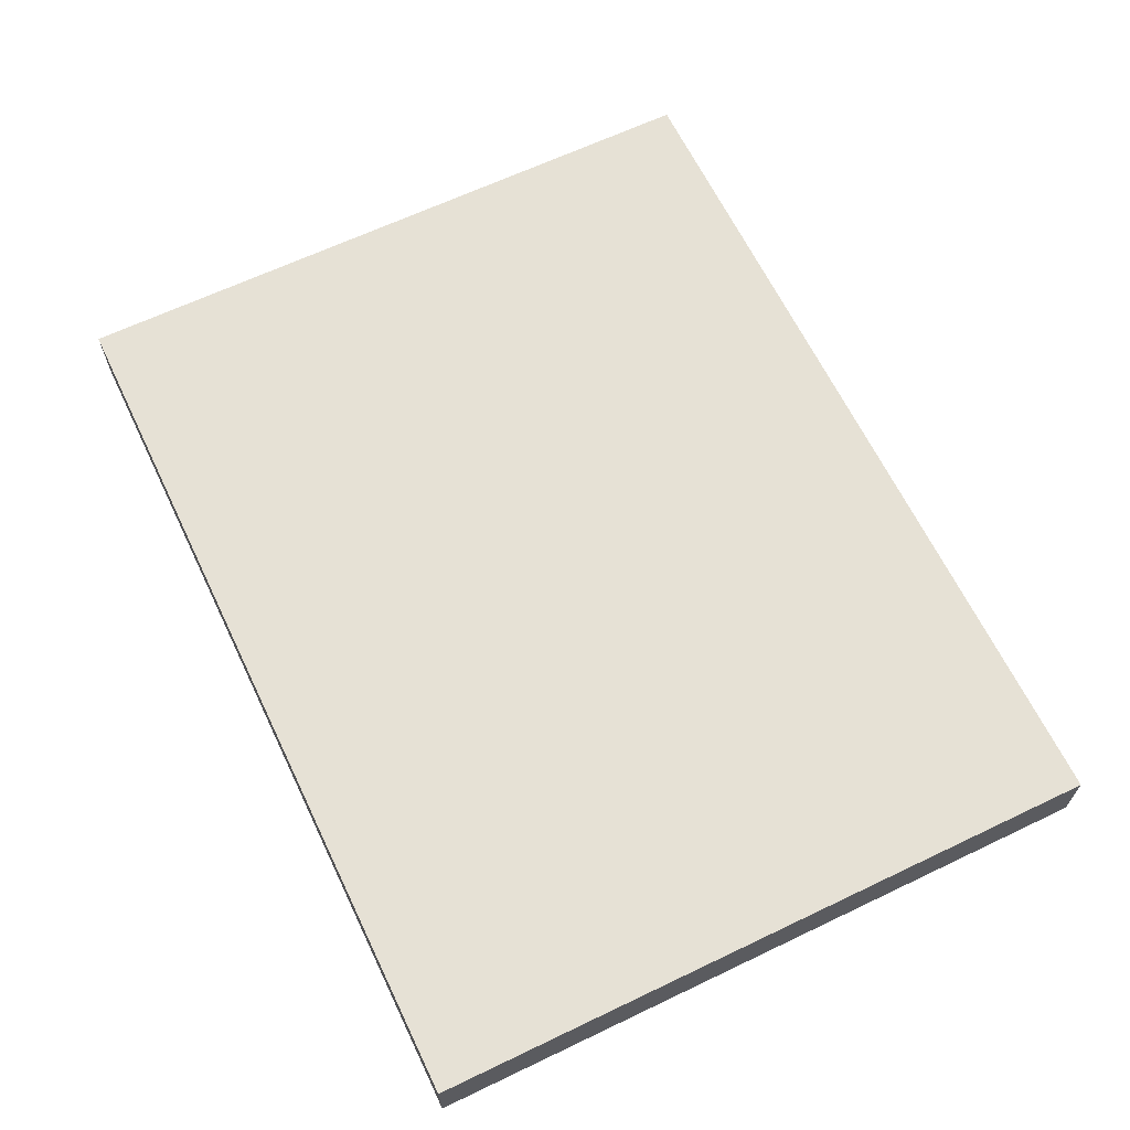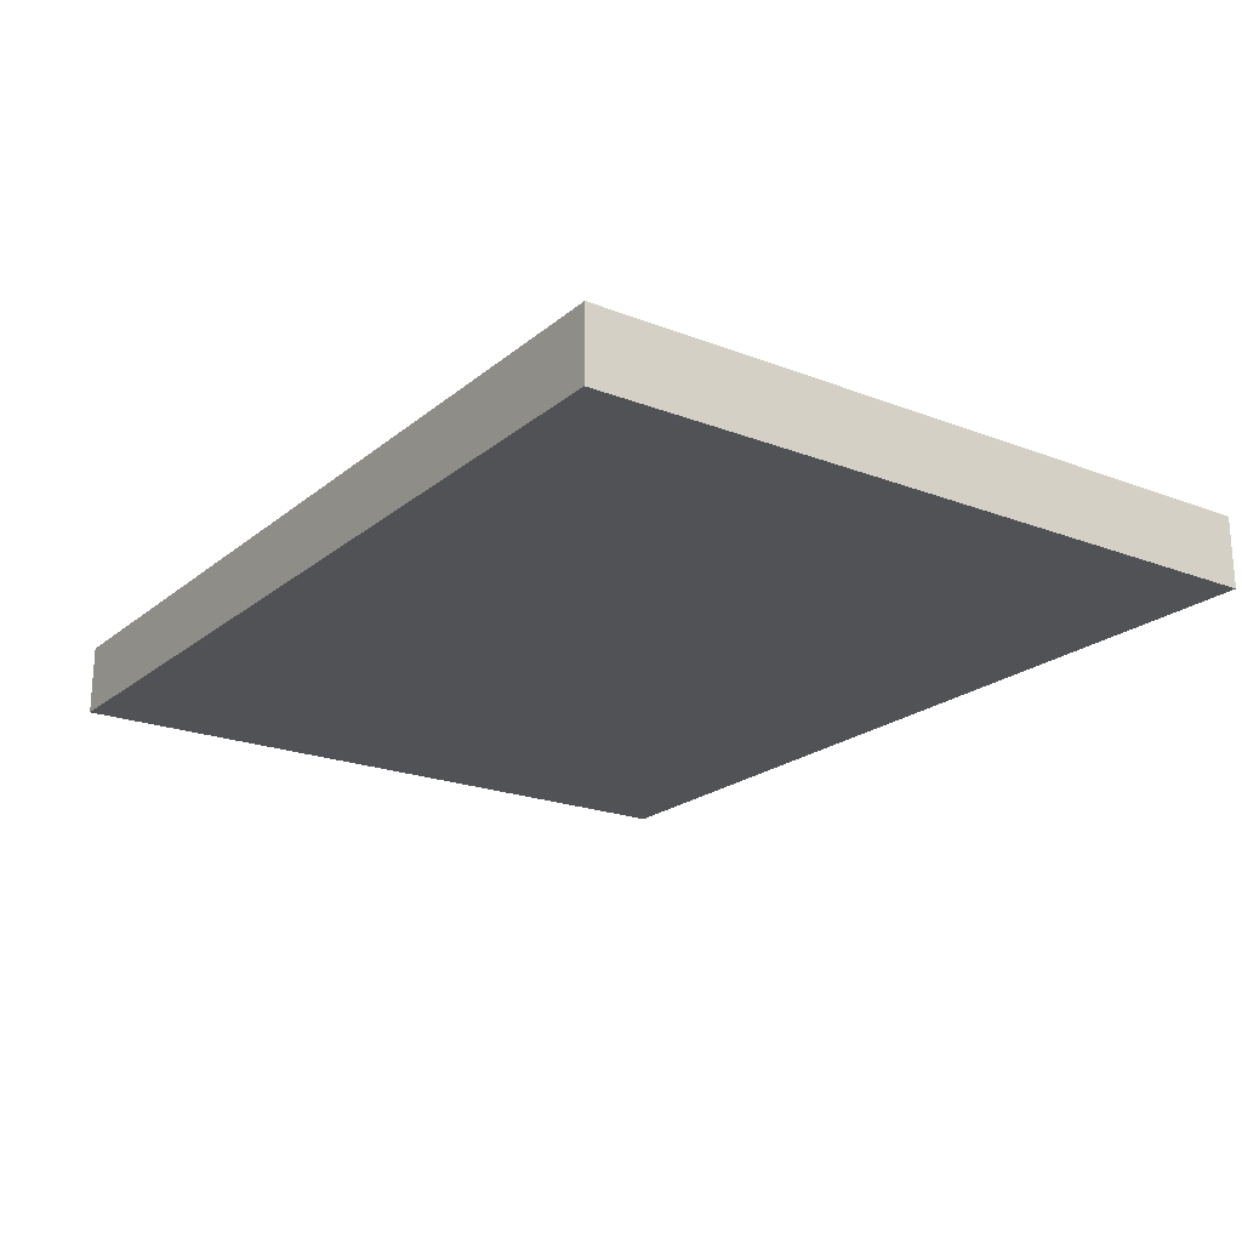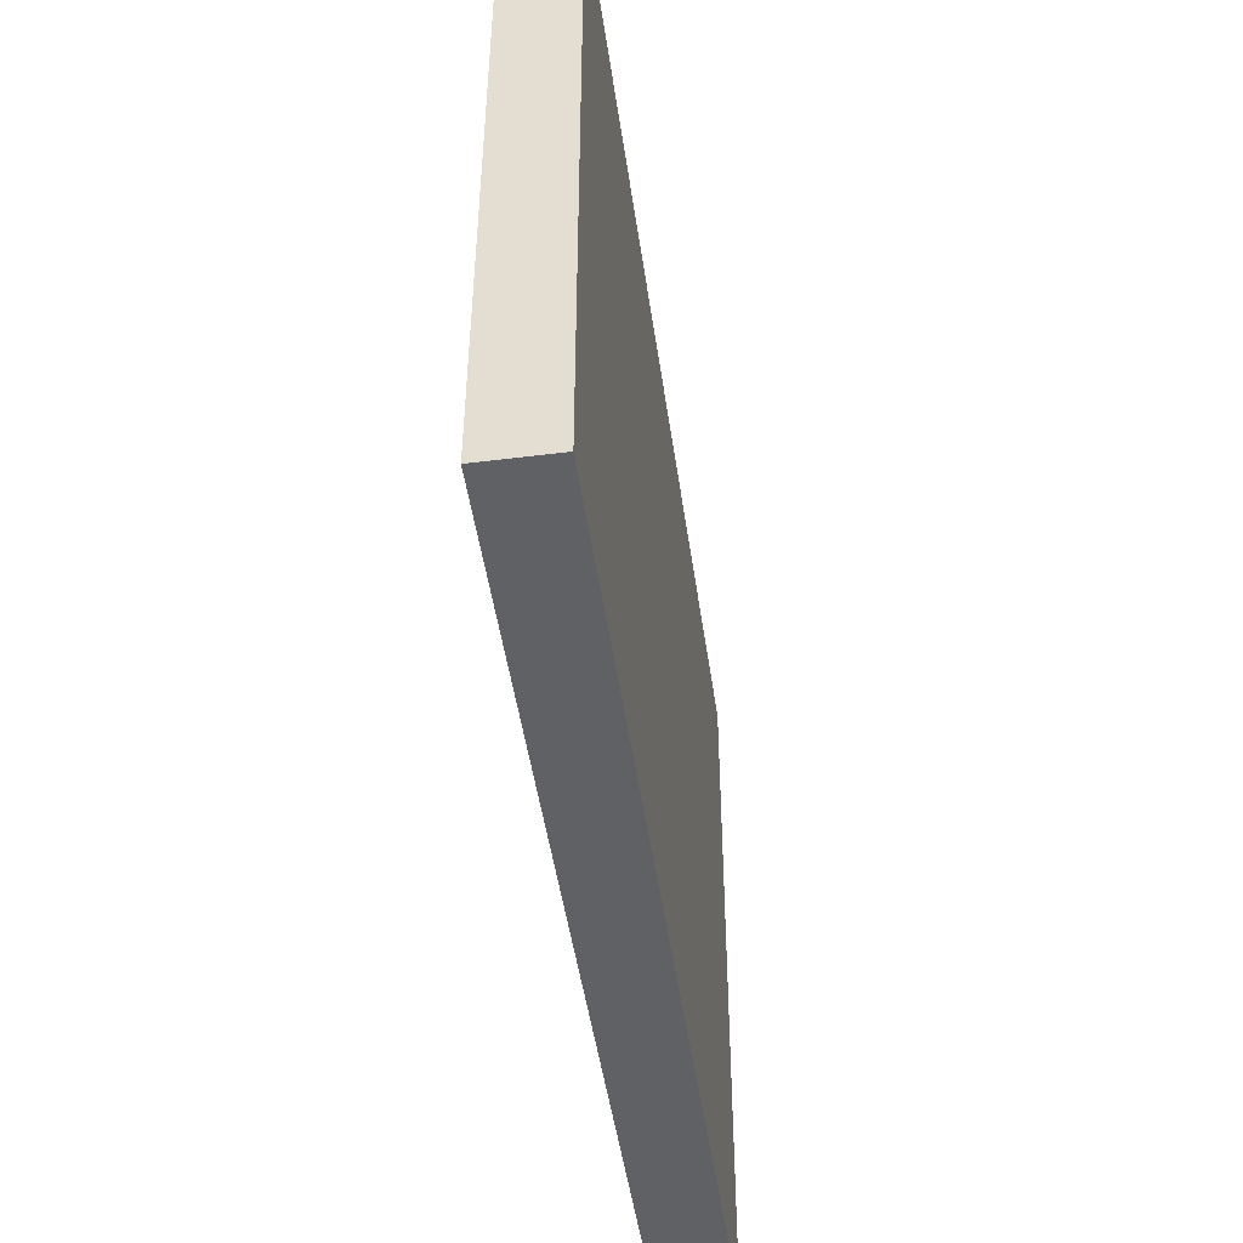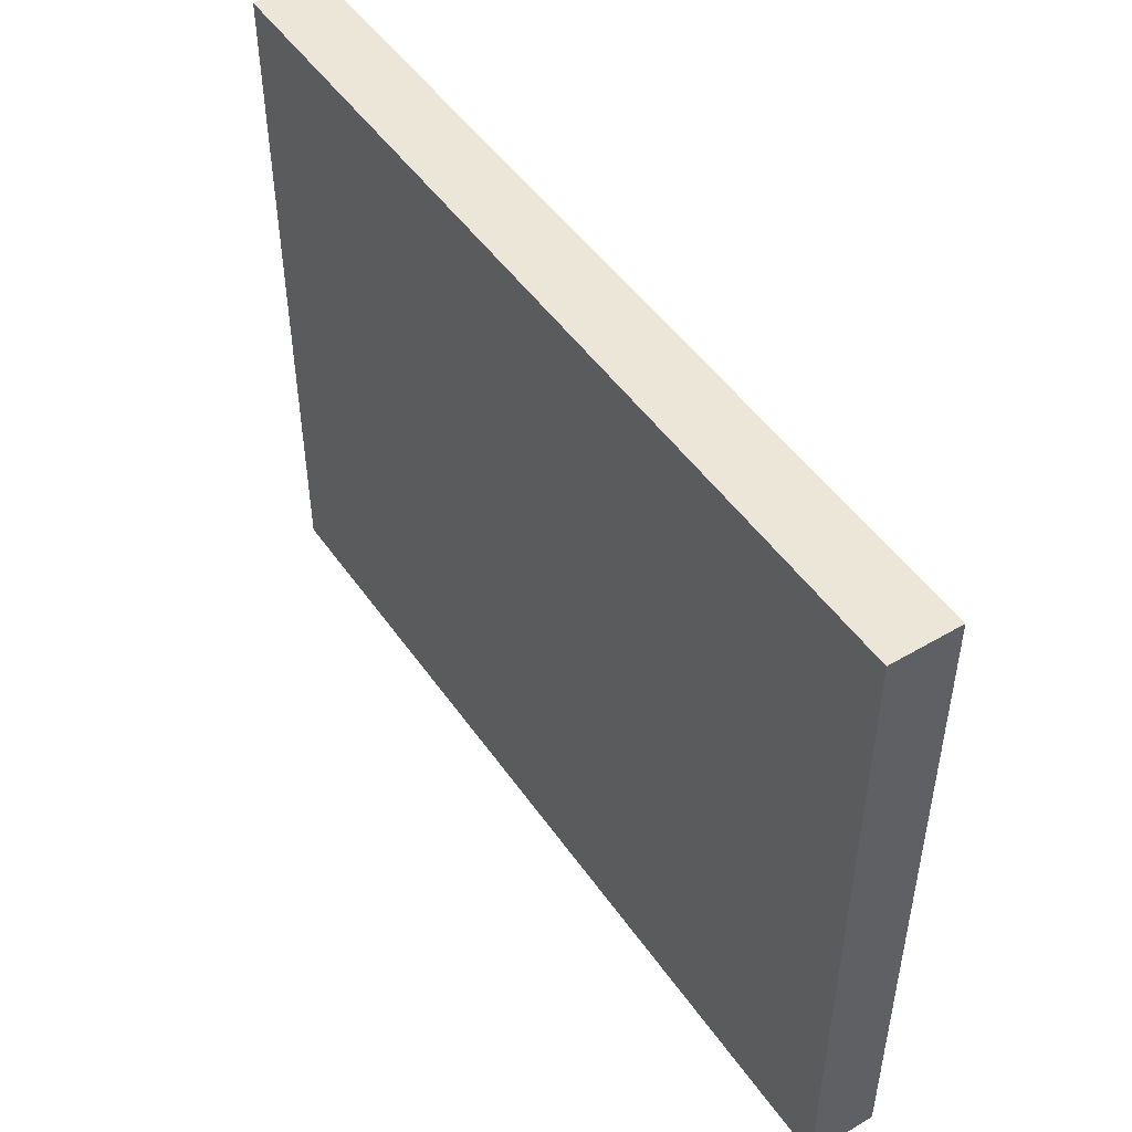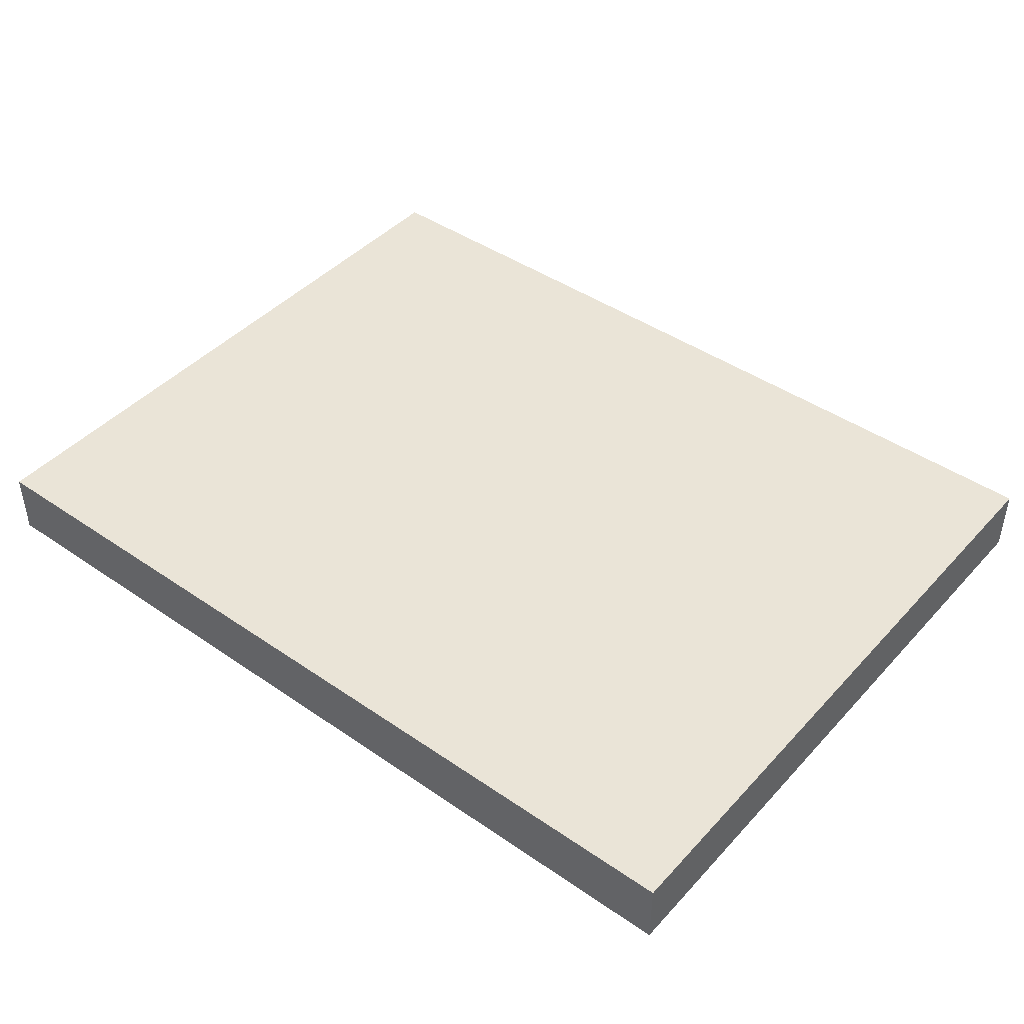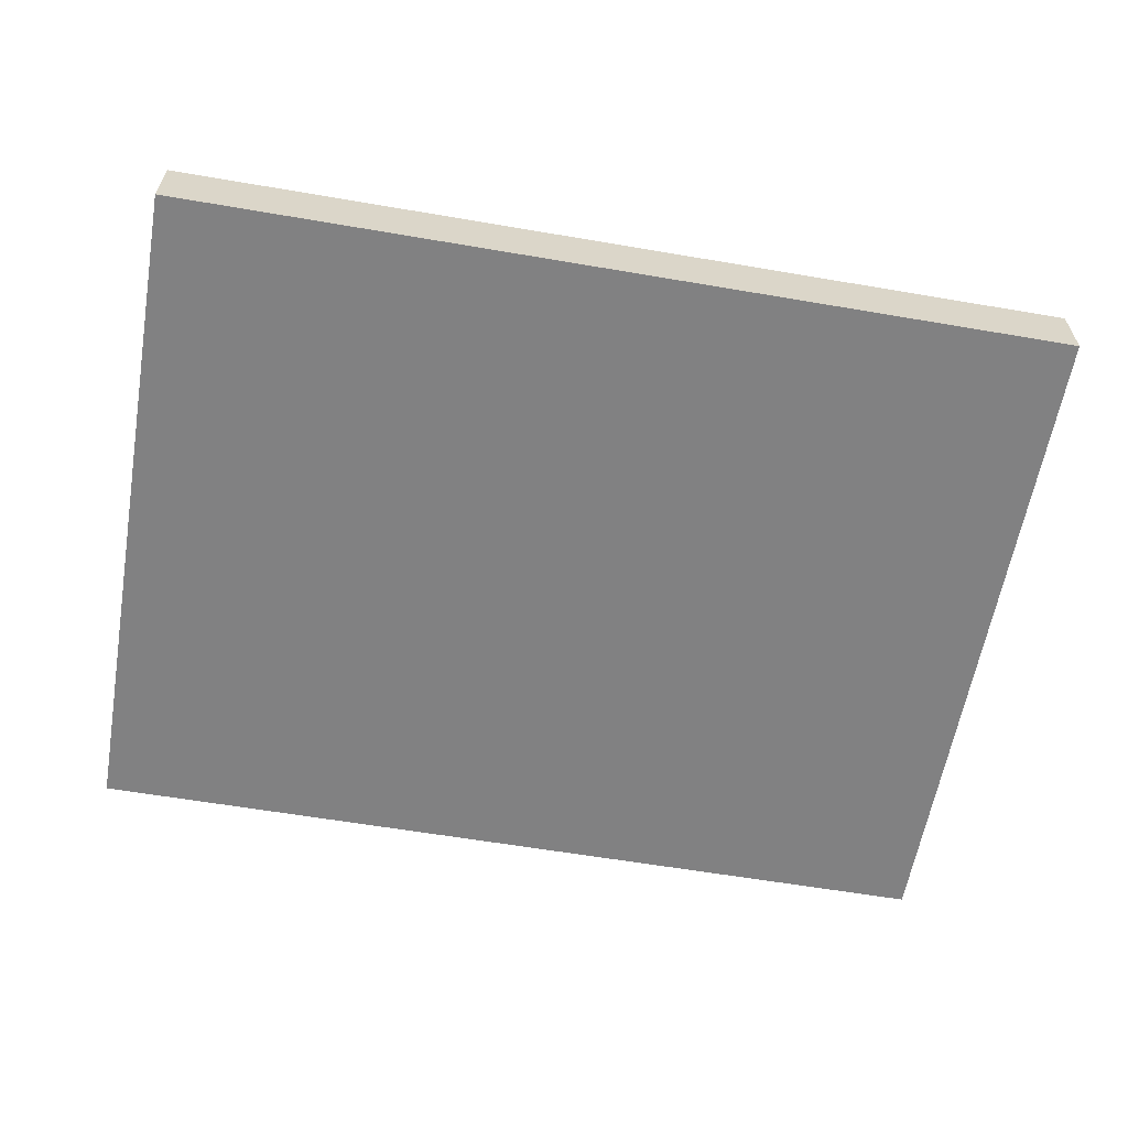
<metadata>
{"format":"obj","ext":"obj","renderer":"f3d","projection":"perspective","resolution":1024,"background":"white","views":[{"elev":64.7,"azim":64.3,"up":"+Z"},{"elev":-20.8,"azim":-124.9,"up":"+Z"},{"elev":-48.0,"azim":98.1,"up":"+Y"},{"elev":48.7,"azim":-123.3,"up":"+Y"},{"elev":43.7,"azim":-141.0,"up":"+Z"},{"elev":-60.5,"azim":-9.9,"up":"+Z"}]}
</metadata>
<code>
o
v -1.1 0.3 16.9
v -1.1 0.3 16.8
v -1.1 0.4 16.9
v -1.1 0.4 16.8
v -1.1 1.2 16.9
v -1.1 1.2 16.8
v -1.1 1.3 16.9
v -1.1 1.3 16.8
v 0.2 0.3 16.9
v 0.2 0.3 16.8
v 0.2 0.4 16.9
v 0.2 0.4 16.8
v 0.2 1.2 16.9
v 0.2 1.2 16.8
v 0.2 1.3 16.9
v 0.2 1.3 16.8
v -1.1 0.3 16.9
v -1.1 0.4 16.9
v -1.1 1.2 16.9
v -1.1 1.3 16.9
v -1 0.3 16.9
v -1 0.4 16.9
v -1 0.5 16.9
v -1 0.6 16.9
v -1 0.7 16.9
v -1 0.8 16.9
v -1 0.9 16.9
v -1 1 16.9
v -1 1.2 16.9
v -1 1.3 16.9
v -0.9 0.5 16.9
v -0.9 0.6 16.9
v -0.9 0.8 16.9
v -0.9 0.9 16.9
v -0.9 1.1 16.9
v -0.9 1.2 16.9
v -0.8 0.4 16.9
v -0.8 0.5 16.9
v -0.8 0.6 16.9
v -0.8 0.8 16.9
v -0.8 0.9 16.9
v -0.8 1 16.9
v -0.8 1.1 16.9
v -0.8 1.2 16.9
v -0.7 0.4 16.9
v -0.7 0.5 16.9
v -0.7 0.6 16.9
v -0.7 0.7 16.9
v -0.7 0.8 16.9
v -0.7 0.9 16.9
v -0.7 1 16.9
v -0.7 1.1 16.9
v -0.7 1.2 16.9
v -0.6 0.4 16.9
v -0.6 0.5 16.9
v -0.6 0.6 16.9
v -0.6 0.7 16.9
v -0.6 0.8 16.9
v -0.6 0.9 16.9
v -0.6 1 16.9
v -0.6 1.1 16.9
v -0.5 0.4 16.9
v -0.5 0.5 16.9
v -0.5 0.6 16.9
v -0.5 1.1 16.9
v -0.5 1.2 16.9
v -0.4 0.4 16.9
v -0.4 0.5 16.9
v -0.4 0.6 16.9
v -0.4 0.7 16.9
v -0.4 0.9 16.9
v -0.4 1 16.9
v -0.4 1.1 16.9
v -0.4 1.2 16.9
v -0.3 0.4 16.9
v -0.3 0.5 16.9
v -0.3 0.6 16.9
v -0.3 0.7 16.9
v -0.3 0.8 16.9
v -0.3 1 16.9
v -0.3 1.1 16.9
v -0.3 1.2 16.9
v -0.2 0.4 16.9
v -0.2 0.5 16.9
v -0.2 0.9 16.9
v -0.2 1 16.9
v -0.2 1.1 16.9
v -0.1 0.4 16.9
v -0.1 0.5 16.9
v -0.1 0.9 16.9
v -0.1 1 16.9
v -0.1 1.1 16.9
v -0.1 1.2 16.9
v 0 0.4 16.9
v 0 0.5 16.9
v 0 0.6 16.9
v 0 0.7 16.9
v 0 0.8 16.9
v 0 0.9 16.9
v 0 1.1 16.9
v 0 1.2 16.9
v 0.1 0.3 16.9
v 0.1 0.4 16.9
v 0.1 0.5 16.9
v 0.1 0.6 16.9
v 0.1 0.7 16.9
v 0.1 0.8 16.9
v 0.1 0.9 16.9
v 0.1 1.1 16.9
v 0.1 1.2 16.9
v 0.1 1.3 16.9
v 0.2 0.3 16.9
v 0.2 0.4 16.9
v 0.2 1.2 16.9
v 0.2 1.3 16.9
v -1.1 0.3 16.8
v -1.1 0.4 16.8
v -1.1 1.2 16.8
v -1.1 1.3 16.8
v -1 0.3 16.8
v -1 0.4 16.8
v -1 0.5 16.8
v -1 0.6 16.8
v -1 0.7 16.8
v -1 0.8 16.8
v -1 0.9 16.8
v -1 1 16.8
v -1 1.2 16.8
v -1 1.3 16.8
v -0.9 0.5 16.8
v -0.9 0.6 16.8
v -0.9 0.8 16.8
v -0.9 0.9 16.8
v -0.9 1.1 16.8
v -0.9 1.2 16.8
v -0.8 0.4 16.8
v -0.8 0.5 16.8
v -0.8 0.6 16.8
v -0.8 0.8 16.8
v -0.8 0.9 16.8
v -0.8 1 16.8
v -0.8 1.1 16.8
v -0.8 1.2 16.8
v -0.7 0.4 16.8
v -0.7 0.5 16.8
v -0.7 0.6 16.8
v -0.7 0.7 16.8
v -0.7 0.8 16.8
v -0.7 0.9 16.8
v -0.7 1 16.8
v -0.7 1.1 16.8
v -0.7 1.2 16.8
v -0.6 0.4 16.8
v -0.6 0.5 16.8
v -0.6 0.6 16.8
v -0.6 0.7 16.8
v -0.6 0.8 16.8
v -0.6 0.9 16.8
v -0.6 1 16.8
v -0.6 1.1 16.8
v -0.5 0.4 16.8
v -0.5 0.5 16.8
v -0.5 0.6 16.8
v -0.5 1.1 16.8
v -0.5 1.2 16.8
v -0.4 0.4 16.8
v -0.4 0.5 16.8
v -0.4 0.6 16.8
v -0.4 0.7 16.8
v -0.4 0.9 16.8
v -0.4 1 16.8
v -0.4 1.1 16.8
v -0.4 1.2 16.8
v -0.3 0.4 16.8
v -0.3 0.5 16.8
v -0.3 0.6 16.8
v -0.3 0.7 16.8
v -0.3 0.8 16.8
v -0.3 1 16.8
v -0.3 1.1 16.8
v -0.3 1.2 16.8
v -0.2 0.4 16.8
v -0.2 0.5 16.8
v -0.2 0.9 16.8
v -0.2 1 16.8
v -0.2 1.1 16.8
v -0.1 0.4 16.8
v -0.1 0.5 16.8
v -0.1 0.9 16.8
v -0.1 1 16.8
v -0.1 1.1 16.8
v -0.1 1.2 16.8
v 0 0.4 16.8
v 0 0.5 16.8
v 0 0.6 16.8
v 0 0.7 16.8
v 0 0.8 16.8
v 0 0.9 16.8
v 0 1.1 16.8
v 0 1.2 16.8
v 0.1 0.3 16.8
v 0.1 0.4 16.8
v 0.1 0.5 16.8
v 0.1 0.6 16.8
v 0.1 0.7 16.8
v 0.1 0.8 16.8
v 0.1 0.9 16.8
v 0.1 1.1 16.8
v 0.1 1.2 16.8
v 0.1 1.3 16.8
v 0.2 0.3 16.8
v 0.2 0.4 16.8
v 0.2 1.2 16.8
v 0.2 1.3 16.8
v -1.1 0.3 16.9
v -1 0.3 16.9
v 0.1 0.3 16.9
v 0.2 0.3 16.9
v -1.1 0.3 16.8
v -1 0.3 16.8
v 0.1 0.3 16.8
v 0.2 0.3 16.8
v -1.1 1.3 16.9
v -1 1.3 16.9
v 0.1 1.3 16.9
v 0.2 1.3 16.9
v -1.1 1.3 16.8
v -1 1.3 16.8
v 0.1 1.3 16.8
v 0.2 1.3 16.8
f 3 2 1
f 4 2 3
f 5 4 3
f 6 4 5
f 7 6 5
f 8 6 7
f 9 10 11
f 11 10 12
f 11 12 13
f 13 12 14
f 13 14 15
f 15 14 16
f 21 18 17
f 22 19 18
f 22 18 21
f 23 19 22
f 24 19 23
f 25 19 24
f 26 19 25
f 27 19 26
f 28 19 27
f 29 20 19
f 29 19 28
f 30 20 29
f 31 23 22
f 31 24 23
f 32 25 24
f 32 24 31
f 33 26 25
f 33 27 26
f 34 28 27
f 34 27 33
f 35 29 28
f 36 30 29
f 36 29 35
f 37 22 21
f 37 31 22
f 38 32 31
f 38 31 37
f 39 25 32
f 39 32 38
f 40 33 25
f 40 34 33
f 41 28 34
f 41 34 40
f 42 35 28
f 42 28 41
f 43 36 35
f 43 35 42
f 44 30 36
f 44 36 43
f 45 38 37
f 45 37 21
f 45 39 38
f 46 39 45
f 47 25 39
f 47 39 46
f 48 40 25
f 48 25 47
f 49 41 40
f 49 40 48
f 50 43 42
f 50 41 49
f 50 42 41
f 51 43 50
f 52 44 43
f 52 43 51
f 53 30 44
f 53 44 52
f 54 46 45
f 54 45 21
f 55 47 46
f 55 46 54
f 56 48 47
f 56 47 55
f 57 49 48
f 57 48 56
f 58 50 49
f 58 49 57
f 59 51 50
f 59 50 58
f 60 52 51
f 60 51 59
f 61 53 52
f 61 52 60
f 62 56 55
f 62 55 54
f 62 54 21
f 63 56 62
f 64 57 56
f 64 56 63
f 65 53 61
f 65 61 60
f 66 30 53
f 66 53 65
f 67 63 62
f 67 62 21
f 68 64 63
f 68 63 67
f 69 57 64
f 69 64 68
f 70 59 58
f 70 57 69
f 70 58 57
f 71 60 59
f 71 59 70
f 72 65 60
f 72 60 71
f 73 66 65
f 73 65 72
f 74 30 66
f 74 66 73
f 75 68 67
f 75 67 21
f 76 69 68
f 76 68 75
f 77 70 69
f 77 69 76
f 78 71 70
f 78 70 77
f 78 72 71
f 78 73 72
f 79 73 78
f 80 73 79
f 81 74 73
f 81 73 80
f 82 30 74
f 82 74 81
f 83 76 75
f 83 75 21
f 84 77 76
f 84 76 83
f 84 78 77
f 85 80 79
f 86 81 80
f 86 80 85
f 86 82 81
f 87 82 86
f 88 83 21
f 88 84 83
f 89 78 84
f 89 84 88
f 90 85 79
f 90 86 85
f 91 87 86
f 91 86 90
f 92 82 87
f 92 87 91
f 93 30 82
f 93 82 92
f 94 88 21
f 94 89 88
f 95 78 89
f 95 89 94
f 96 78 95
f 97 79 78
f 97 78 96
f 98 91 90
f 98 79 97
f 98 92 91
f 98 90 79
f 98 93 92
f 99 93 98
f 100 93 99
f 101 30 93
f 101 93 100
f 102 94 21
f 103 95 94
f 103 94 102
f 104 96 95
f 104 95 103
f 105 97 96
f 105 96 104
f 106 98 97
f 106 97 105
f 107 99 98
f 107 98 106
f 108 100 99
f 108 99 107
f 109 101 100
f 109 100 108
f 110 30 101
f 110 101 109
f 111 30 110
f 112 103 102
f 113 104 103
f 113 103 112
f 113 109 108
f 113 107 106
f 113 110 109
f 113 108 107
f 113 106 105
f 113 105 104
f 114 111 110
f 114 110 113
f 115 111 114
f 116 117 120
f 117 118 121
f 120 117 121
f 121 118 122
f 122 118 123
f 123 118 124
f 124 118 125
f 125 118 126
f 126 118 127
f 118 119 128
f 127 118 128
f 128 119 129
f 121 122 130
f 122 123 130
f 123 124 131
f 130 123 131
f 124 125 132
f 125 126 132
f 126 127 133
f 132 126 133
f 127 128 134
f 128 129 135
f 134 128 135
f 120 121 136
f 121 130 136
f 130 131 137
f 136 130 137
f 131 124 138
f 137 131 138
f 124 132 139
f 132 133 139
f 133 127 140
f 139 133 140
f 127 134 141
f 140 127 141
f 134 135 142
f 141 134 142
f 135 129 143
f 142 135 143
f 136 137 144
f 120 136 144
f 137 138 144
f 144 138 145
f 138 124 146
f 145 138 146
f 124 139 147
f 146 124 147
f 139 140 148
f 147 139 148
f 141 142 149
f 148 140 149
f 140 141 149
f 149 142 150
f 142 143 151
f 150 142 151
f 143 129 152
f 151 143 152
f 144 145 153
f 120 144 153
f 145 146 154
f 153 145 154
f 146 147 155
f 154 146 155
f 147 148 156
f 155 147 156
f 148 149 157
f 156 148 157
f 149 150 158
f 157 149 158
f 150 151 159
f 158 150 159
f 151 152 160
f 159 151 160
f 154 155 161
f 153 154 161
f 120 153 161
f 161 155 162
f 155 156 163
f 162 155 163
f 160 152 164
f 159 160 164
f 152 129 165
f 164 152 165
f 161 162 166
f 120 161 166
f 162 163 167
f 166 162 167
f 163 156 168
f 167 163 168
f 157 158 169
f 168 156 169
f 156 157 169
f 158 159 170
f 169 158 170
f 159 164 171
f 170 159 171
f 164 165 172
f 171 164 172
f 165 129 173
f 172 165 173
f 166 167 174
f 120 166 174
f 167 168 175
f 174 167 175
f 168 169 176
f 175 168 176
f 169 170 177
f 176 169 177
f 170 171 177
f 171 172 177
f 177 172 178
f 178 172 179
f 172 173 180
f 179 172 180
f 173 129 181
f 180 173 181
f 174 175 182
f 120 174 182
f 175 176 183
f 182 175 183
f 176 177 183
f 178 179 184
f 179 180 185
f 184 179 185
f 180 181 185
f 185 181 186
f 120 182 187
f 182 183 187
f 183 177 188
f 187 183 188
f 178 184 189
f 184 185 189
f 185 186 190
f 189 185 190
f 186 181 191
f 190 186 191
f 181 129 192
f 191 181 192
f 120 187 193
f 187 188 193
f 188 177 194
f 193 188 194
f 194 177 195
f 177 178 196
f 195 177 196
f 189 190 197
f 196 178 197
f 190 191 197
f 178 189 197
f 191 192 197
f 197 192 198
f 198 192 199
f 192 129 200
f 199 192 200
f 120 193 201
f 193 194 202
f 201 193 202
f 194 195 203
f 202 194 203
f 195 196 204
f 203 195 204
f 196 197 205
f 204 196 205
f 197 198 206
f 205 197 206
f 198 199 207
f 206 198 207
f 199 200 208
f 207 199 208
f 200 129 209
f 208 200 209
f 209 129 210
f 201 202 211
f 202 203 212
f 211 202 212
f 207 208 212
f 205 206 212
f 208 209 212
f 206 207 212
f 204 205 212
f 203 204 212
f 209 210 213
f 212 209 213
f 213 210 214
f 219 216 215
f 220 217 216
f 220 216 219
f 221 218 217
f 221 217 220
f 222 218 221
f 223 224 227
f 224 225 228
f 227 224 228
f 225 226 229
f 228 225 229
f 229 226 230

</code>
